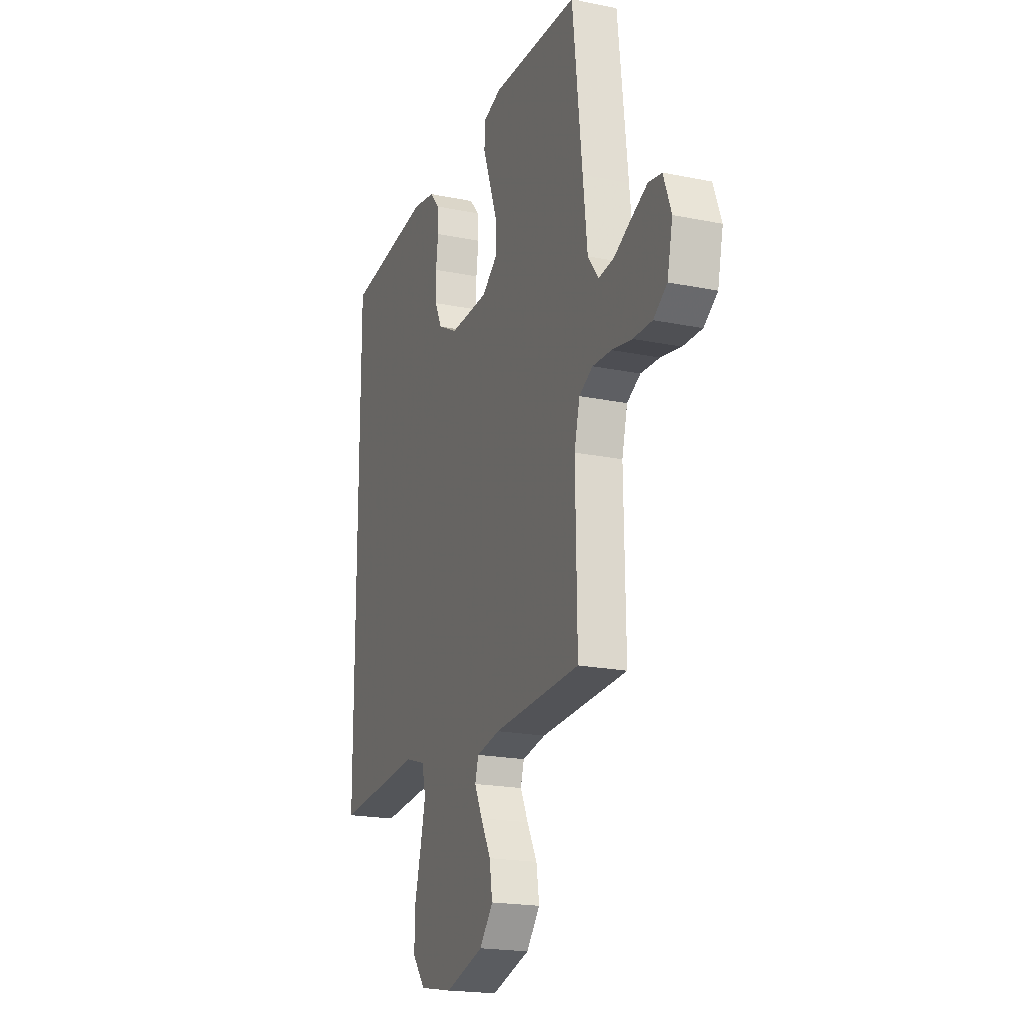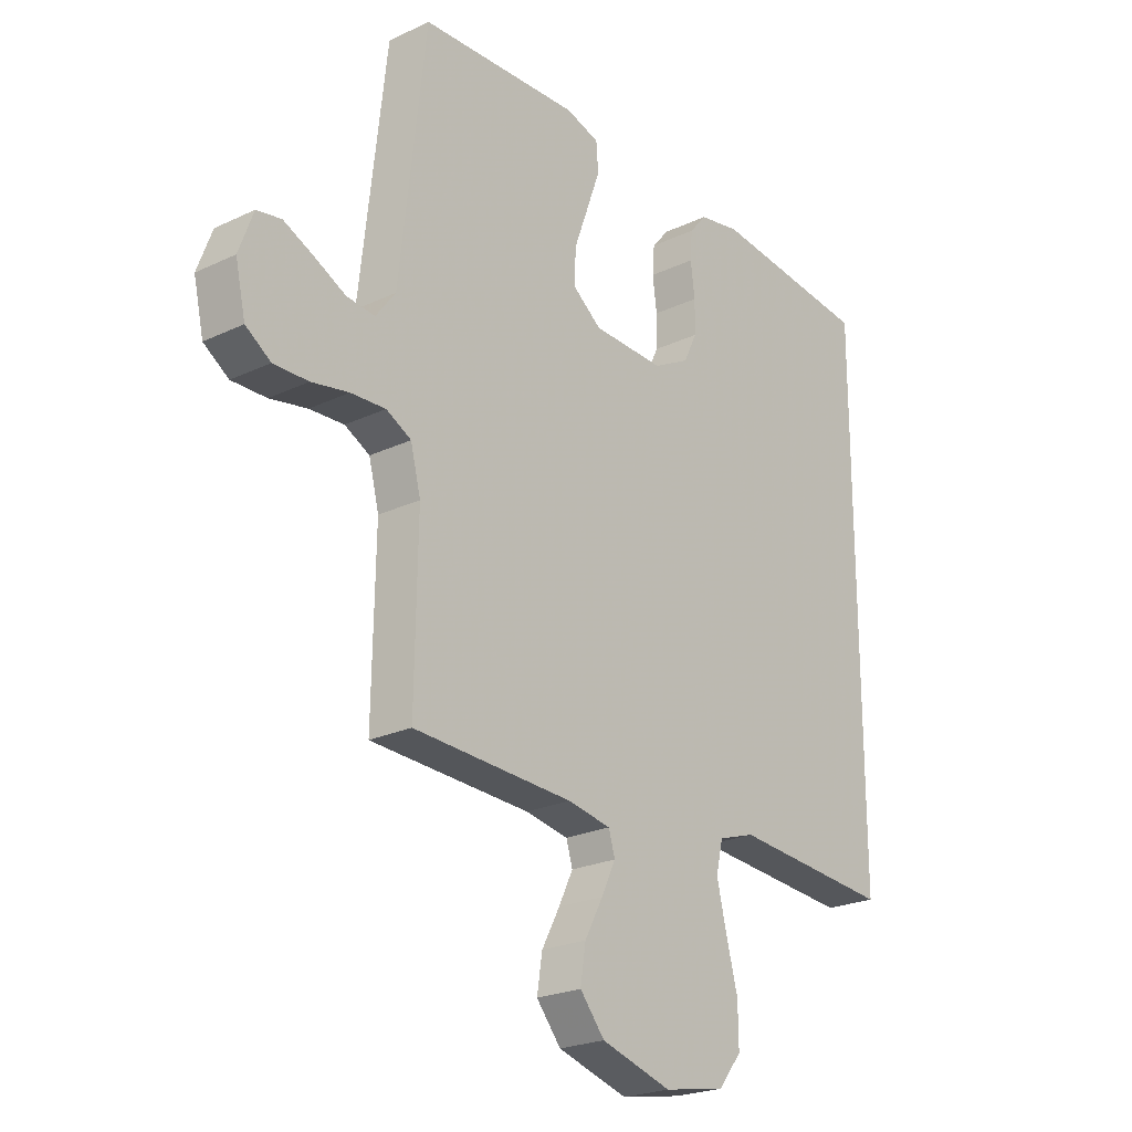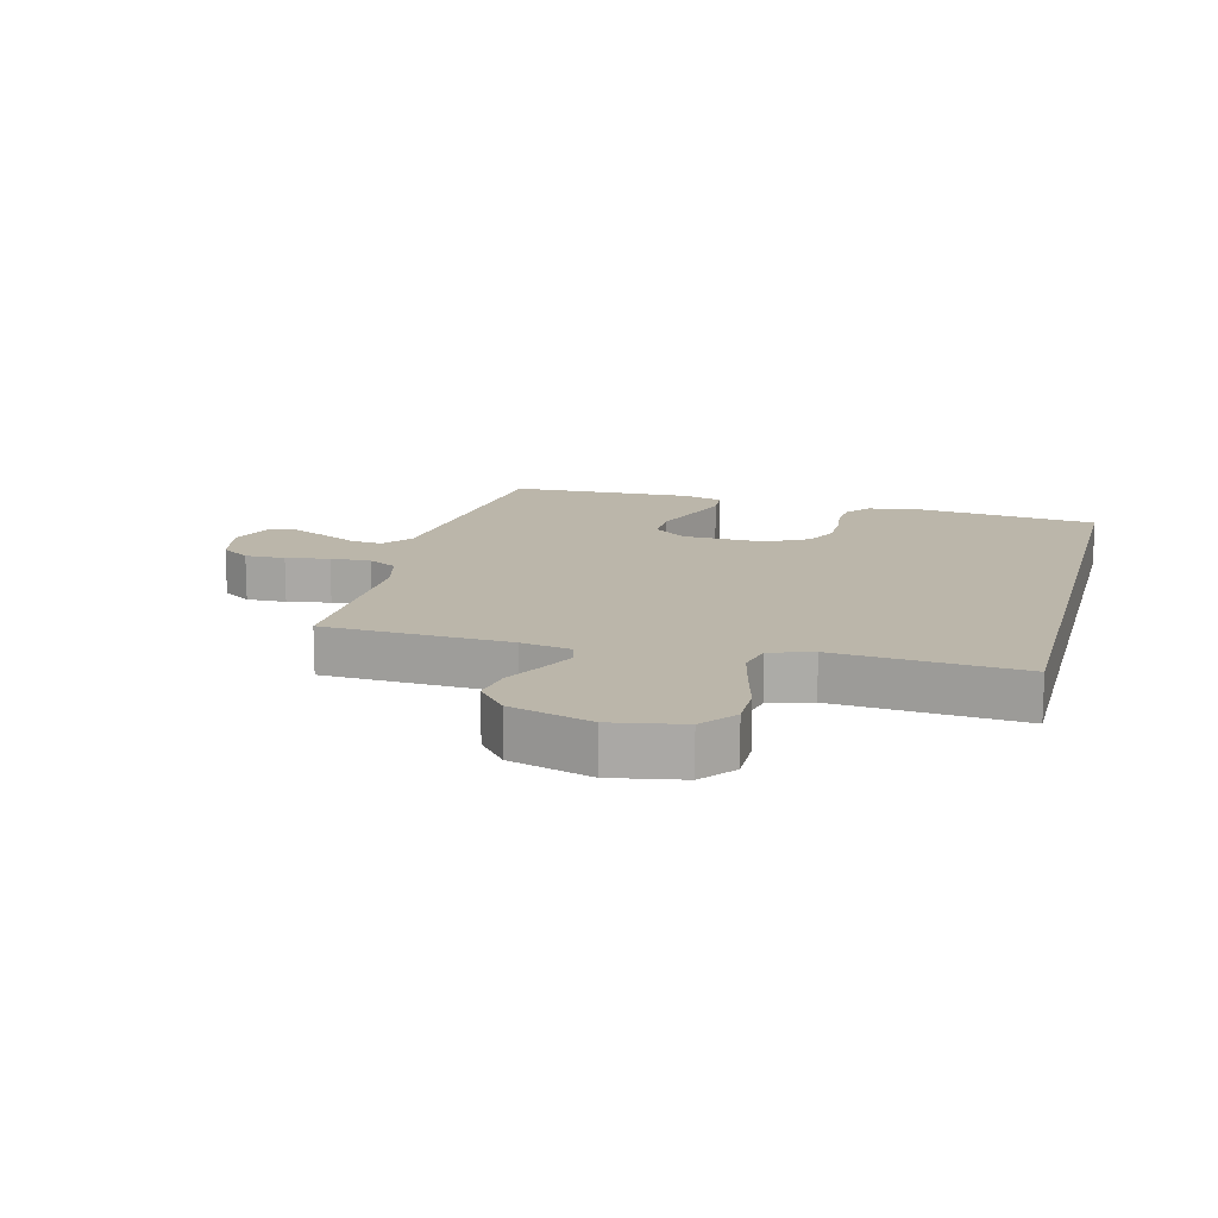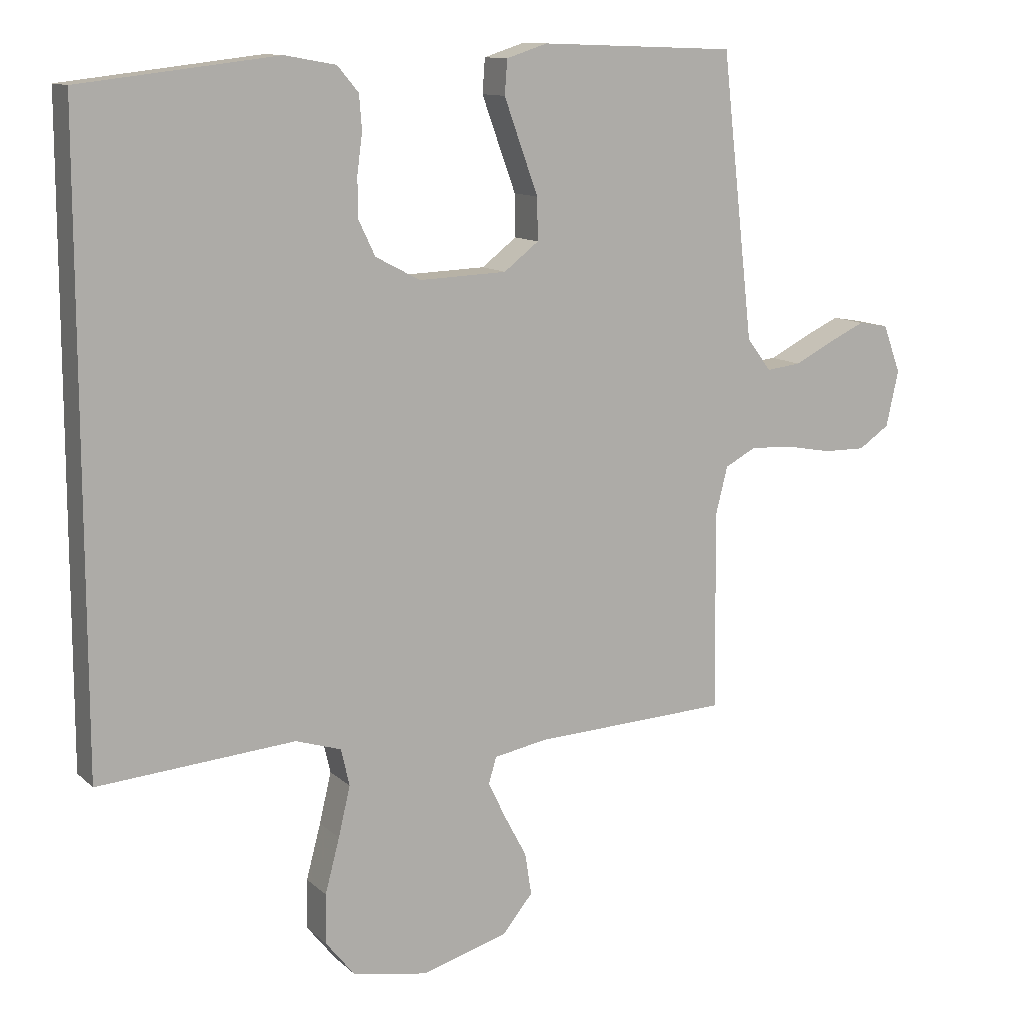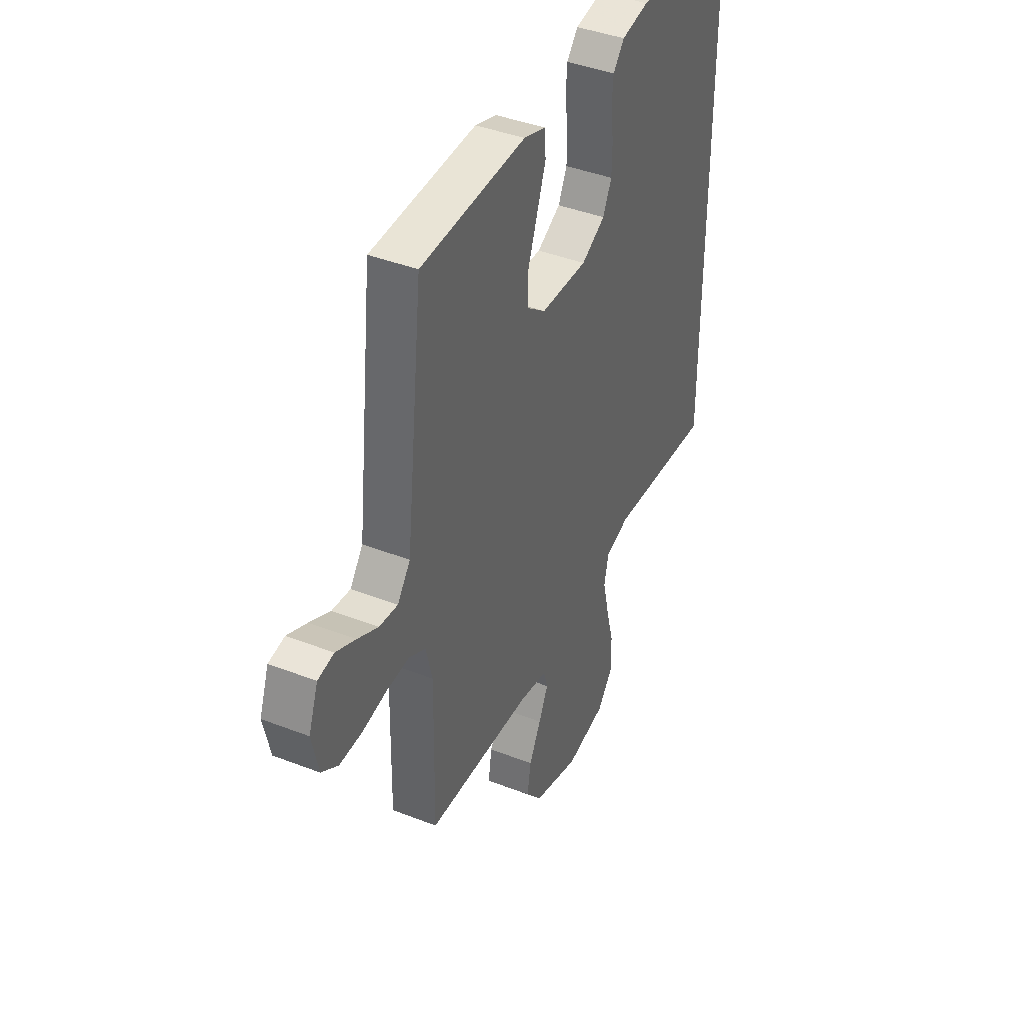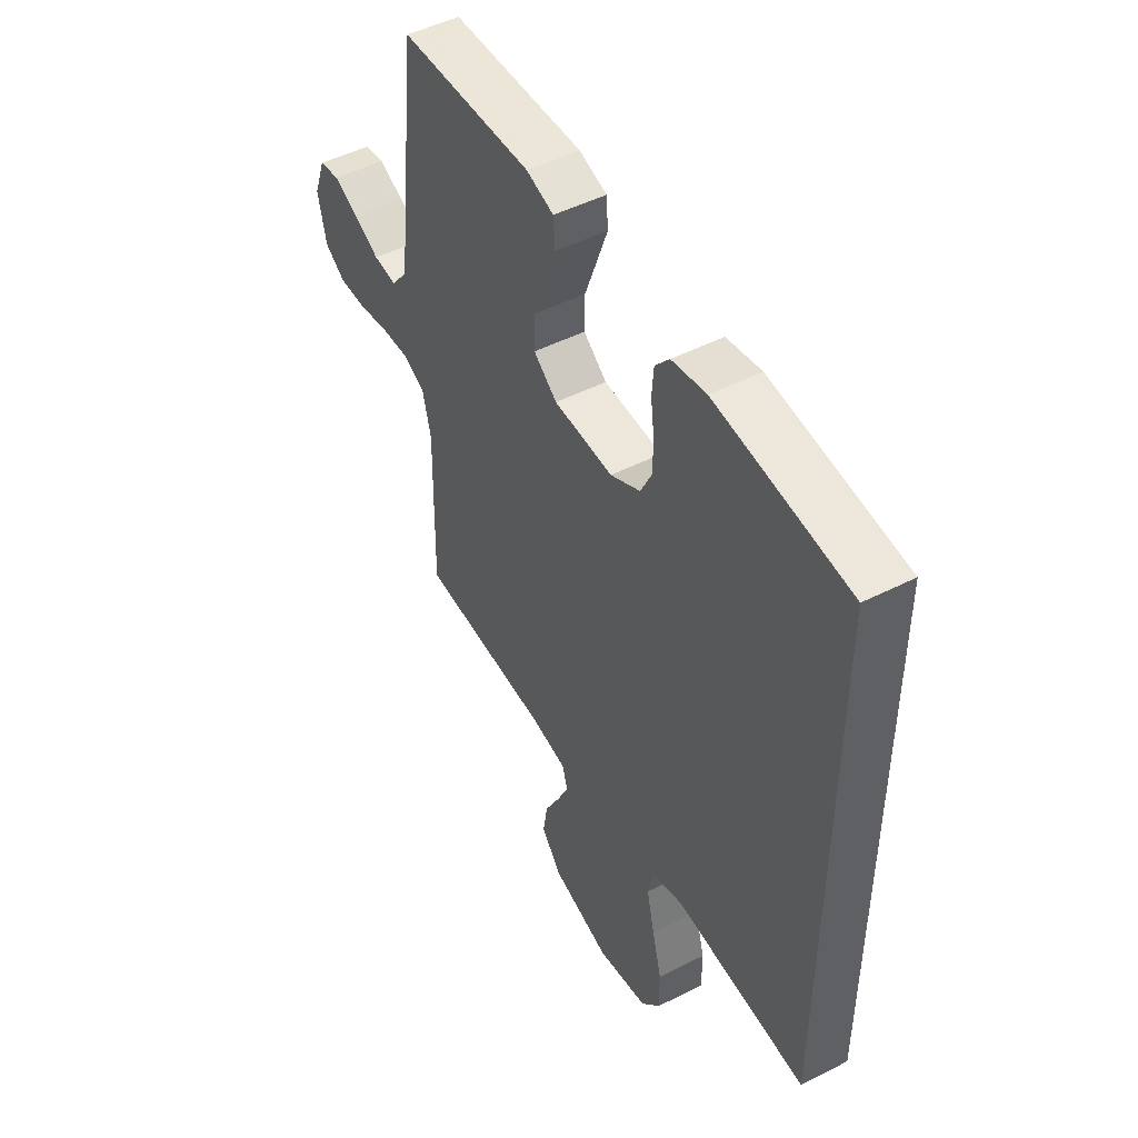
<metadata>
{"format":"obj","ext":"obj","renderer":"f3d","projection":"perspective","resolution":1024,"background":"white","views":[{"elev":-19.9,"azim":69.3,"up":"+Z"},{"elev":-23.2,"azim":128.8,"up":"+Z"},{"elev":14.1,"azim":-165.4,"up":"+Y"},{"elev":11.7,"azim":-27.3,"up":"+Z"},{"elev":41.3,"azim":115.3,"up":"+Z"},{"elev":49.0,"azim":-119.4,"up":"+Z"}]}
</metadata>
<code>
v 0.5 0.07 0.5
v 0.534 0.07 0.2
v 0.549 0.07 0.068
v 0.586 0.07 0.019
v 0.639 0.07 0.025
v 0.698 0.07 0.055
v 0.754 0.07 0.081
v 0.8 0.07 0.073
v 0.827 0.07 0
v 0.808 0.07 -0.085
v 0.761 0.07 -0.117
v 0.696 0.07 -0.116
v 0.626 0.07 -0.103
v 0.561 0.07 -0.1
v 0.514 0.07 -0.125
v 0.495 0.07 -0.2
v 0.5 0.07 -0.5
v 0.2 0.07 -0.514
v 0.119 0.07 -0.529
v 0.107 0.07 -0.569
v 0.134 0.07 -0.625
v 0.168 0.07 -0.689
v 0.178 0.07 -0.753
v 0.132 0.07 -0.809
v 0 0.07 -0.848
v -0.115 0.07 -0.827
v -0.159 0.07 -0.772
v -0.158 0.07 -0.697
v -0.136 0.07 -0.614
v -0.118 0.07 -0.538
v -0.131 0.07 -0.482
v -0.2 0.07 -0.46
v -0.5 0.07 -0.484
v -0.5 0.07 0.464
v -0.2 0.07 0.499
v -0.122 0.07 0.485
v -0.09 0.07 0.447
v -0.086 0.07 0.395
v -0.094 0.07 0.334
v -0.093 0.07 0.274
v -0.068 0.07 0.222
v 0 0.07 0.186
v 0.134 0.07 0.191
v 0.187 0.07 0.232
v 0.186 0.07 0.296
v 0.159 0.07 0.37
v 0.134 0.07 0.439
v 0.138 0.07 0.491
v 0.2 0.07 0.511
v 0.5 0 0.5
v 0.534 0 0.2
v 0.549 0 0.068
v 0.586 0 0.019
v 0.639 0 0.025
v 0.698 0 0.055
v 0.754 0 0.081
v 0.8 0 0.073
v 0.827 0 0
v 0.808 0 -0.085
v 0.761 0 -0.117
v 0.696 0 -0.116
v 0.626 0 -0.103
v 0.561 0 -0.1
v 0.514 0 -0.125
v 0.495 0 -0.2
v 0.5 0 -0.5
v 0.2 0 -0.514
v 0.119 0 -0.529
v 0.107 0 -0.569
v 0.134 0 -0.625
v 0.168 0 -0.689
v 0.178 0 -0.753
v 0.132 0 -0.809
v 0 0 -0.848
v -0.115 0 -0.827
v -0.159 0 -0.772
v -0.158 0 -0.697
v -0.136 0 -0.614
v -0.118 0 -0.538
v -0.131 0 -0.482
v -0.2 0 -0.46
v -0.5 0 -0.484
v -0.5 0 0.464
v -0.2 0 0.499
v -0.122 0 0.485
v -0.09 0 0.447
v -0.086 0 0.395
v -0.094 0 0.334
v -0.093 0 0.274
v -0.068 0 0.222
v 0 0 0.186
v 0.134 0 0.191
v 0.187 0 0.232
v 0.186 0 0.296
v 0.159 0 0.37
v 0.134 0 0.439
v 0.138 0 0.491
v 0.2 0 0.511
f 49 1 2
f 48 49 2
f 47 48 2
f 46 47 2
f 45 46 2
f 44 45 2 3
f 43 44 3 4
f 42 43 4
f 37 38 39
f 36 37 39
f 35 36 39
f 34 35 39
f 33 34 39
f 32 33 39
f 31 32 39 40
f 30 31 40 41
f 27 28 29
f 26 27 29
f 25 26 29
f 24 25 29
f 23 24 29
f 22 23 29
f 21 22 29
f 20 21 29 30
f 30 41 42
f 20 30 42
f 19 20 42
f 16 17 18
f 18 19 42
f 16 18 42
f 15 16 42
f 11 12 13
f 10 11 13
f 9 10 13
f 8 9 13
f 7 8 13
f 6 7 13
f 5 6 13
f 4 5 13 14
f 4 14 15 42
f 51 50 98
f 51 98 97
f 51 97 96
f 51 96 95
f 51 95 94
f 52 51 94 93
f 53 52 93 92
f 53 92 91
f 88 87 86
f 88 86 85
f 88 85 84
f 88 84 83
f 88 83 82
f 88 82 81
f 89 88 81 80
f 90 89 80 79
f 78 77 76
f 78 76 75
f 78 75 74
f 78 74 73
f 78 73 72
f 78 72 71
f 78 71 70
f 79 78 70 69
f 91 90 79
f 91 79 69
f 91 69 68
f 67 66 65
f 91 68 67
f 91 67 65
f 91 65 64
f 62 61 60
f 62 60 59
f 62 59 58
f 62 58 57
f 62 57 56
f 62 56 55
f 62 55 54
f 63 62 54 53
f 91 64 63 53
f 1 50 51 2
f 2 51 52 3
f 3 52 53 4
f 4 53 54 5
f 5 54 55 6
f 6 55 56 7
f 7 56 57 8
f 8 57 58 9
f 9 58 59 10
f 10 59 60 11
f 11 60 61 12
f 12 61 62 13
f 13 62 63 14
f 14 63 64 15
f 15 64 65 16
f 16 65 66 17
f 17 66 67 18
f 18 67 68 19
f 19 68 69 20
f 20 69 70 21
f 21 70 71 22
f 22 71 72 23
f 23 72 73 24
f 24 73 74 25
f 25 74 75 26
f 26 75 76 27
f 27 76 77 28
f 28 77 78 29
f 29 78 79 30
f 30 79 80 31
f 31 80 81 32
f 32 81 82 33
f 33 82 83 34
f 34 83 84 35
f 35 84 85 36
f 36 85 86 37
f 37 86 87 38
f 38 87 88 39
f 39 88 89 40
f 40 89 90 41
f 41 90 91 42
f 42 91 92 43
f 43 92 93 44
f 44 93 94 45
f 45 94 95 46
f 46 95 96 47
f 47 96 97 48
f 48 97 98 49
f 49 98 50 1

</code>
